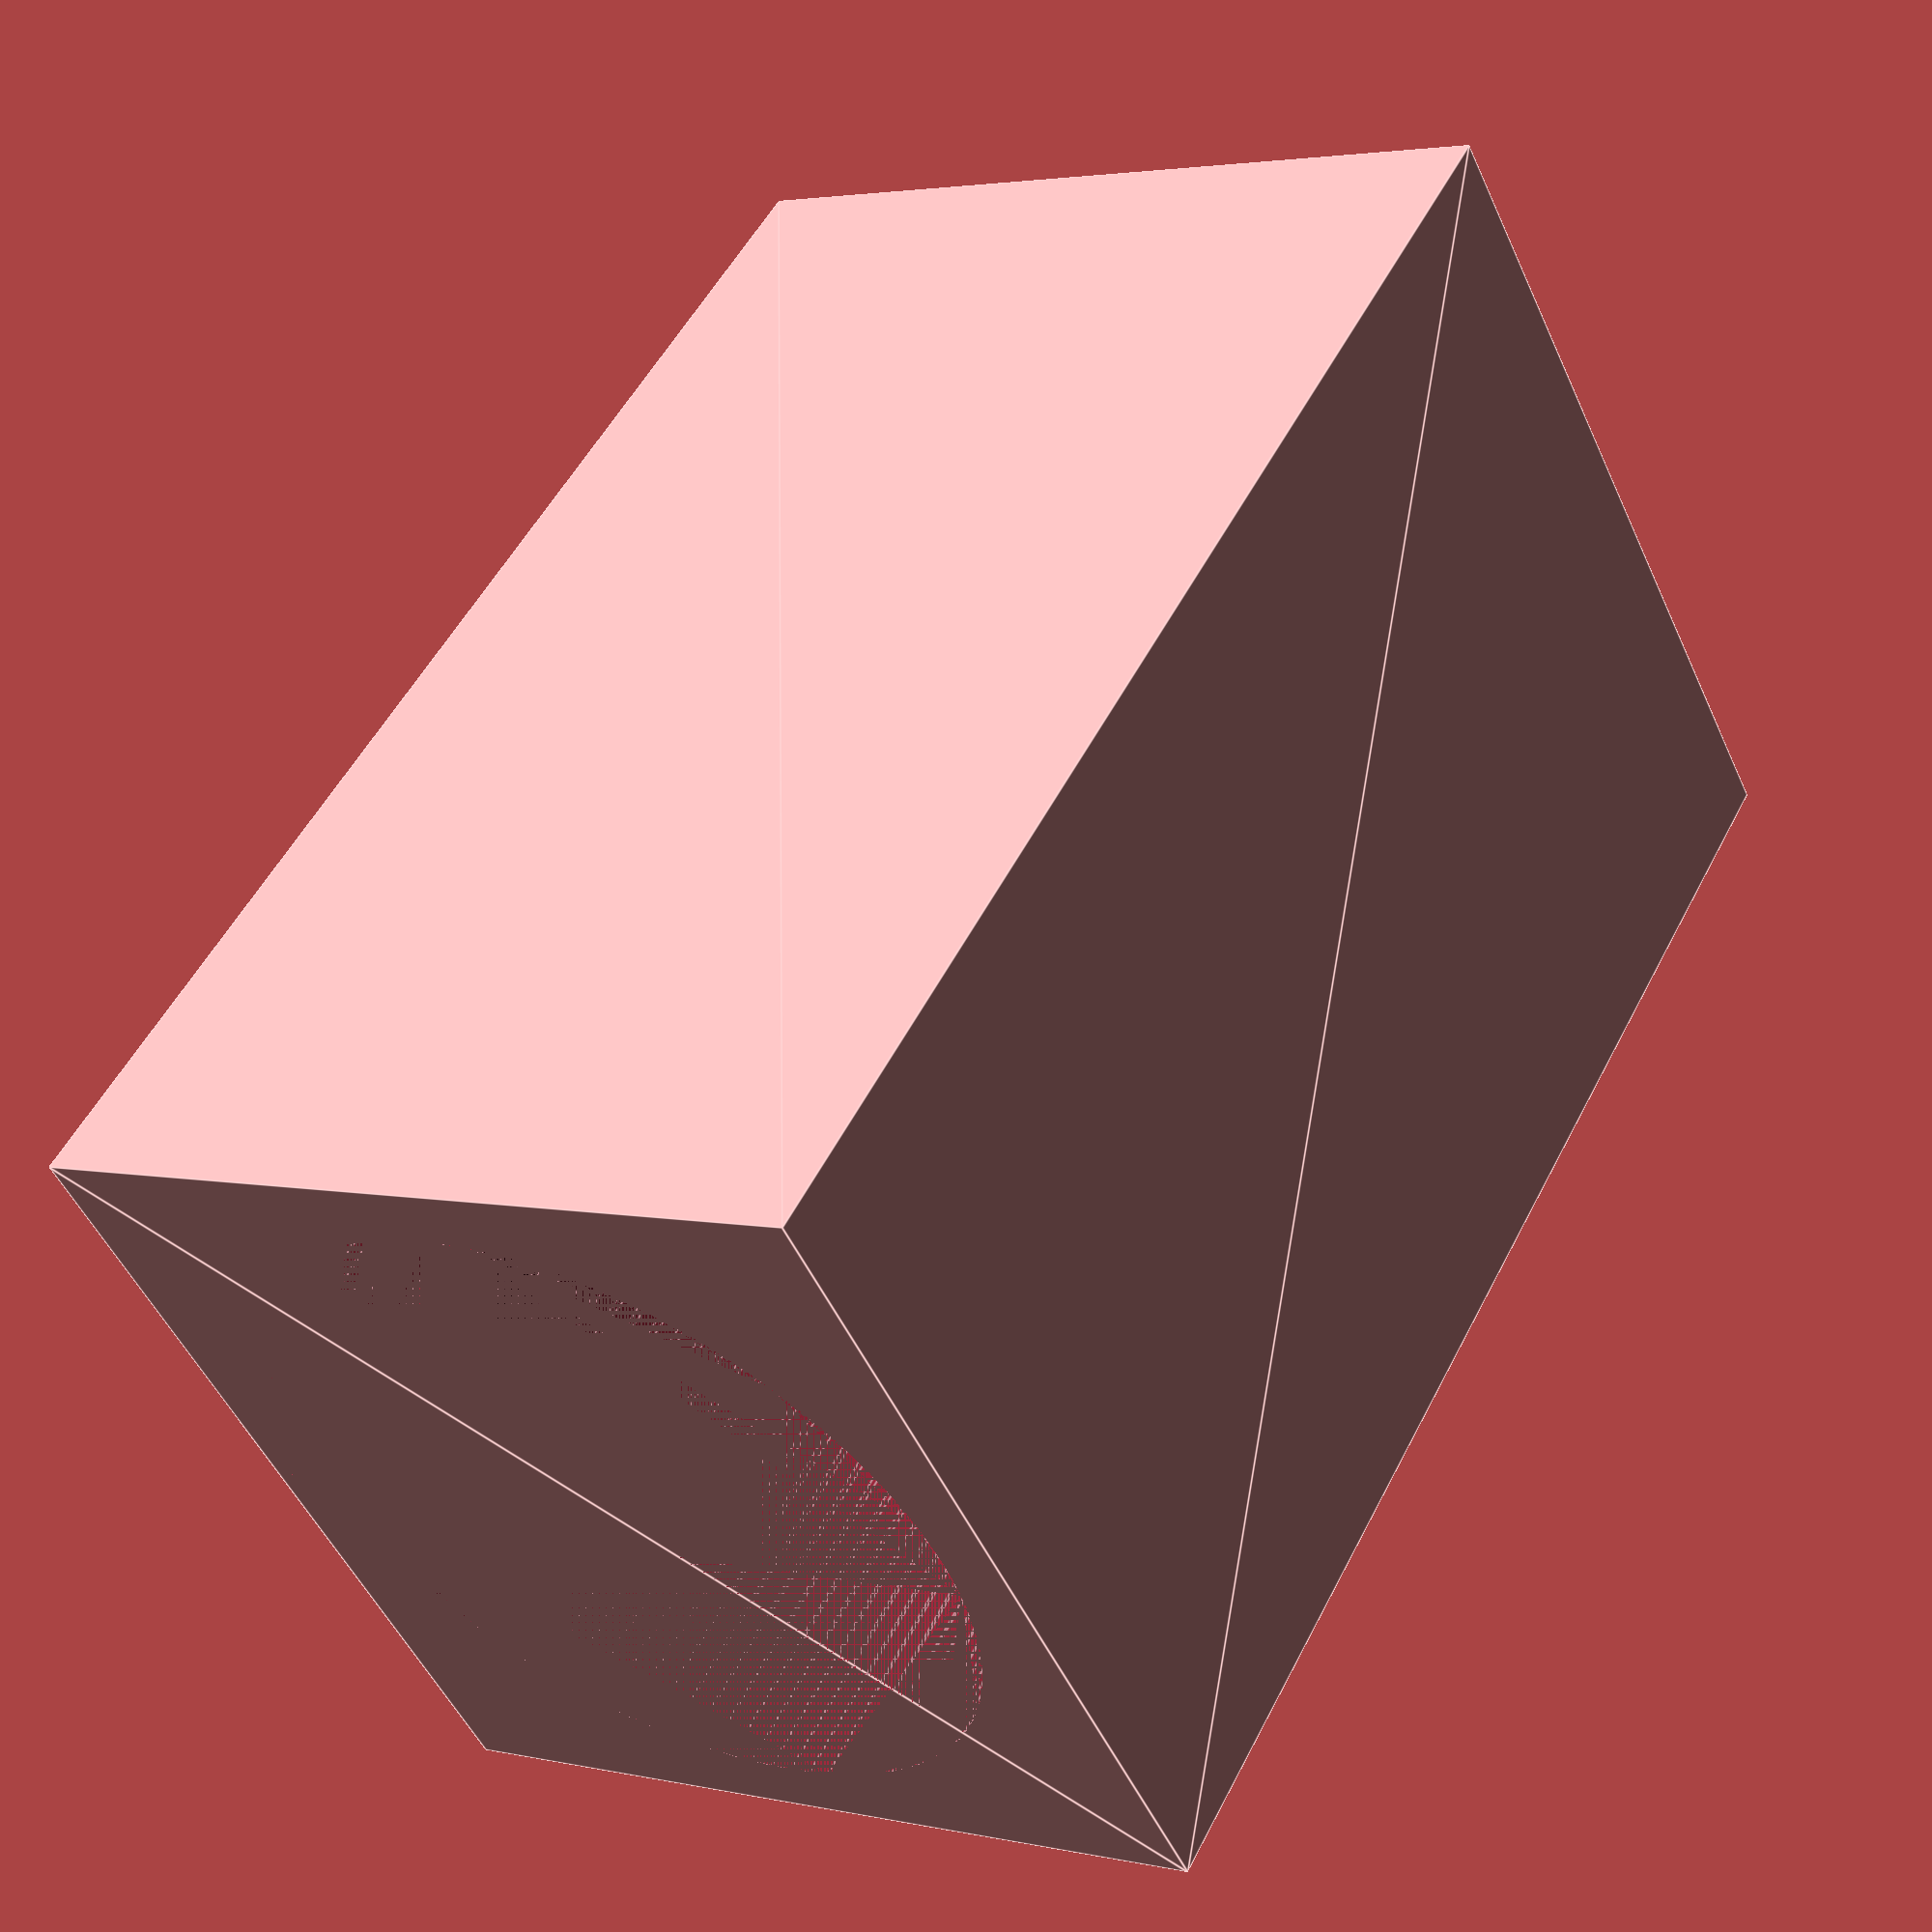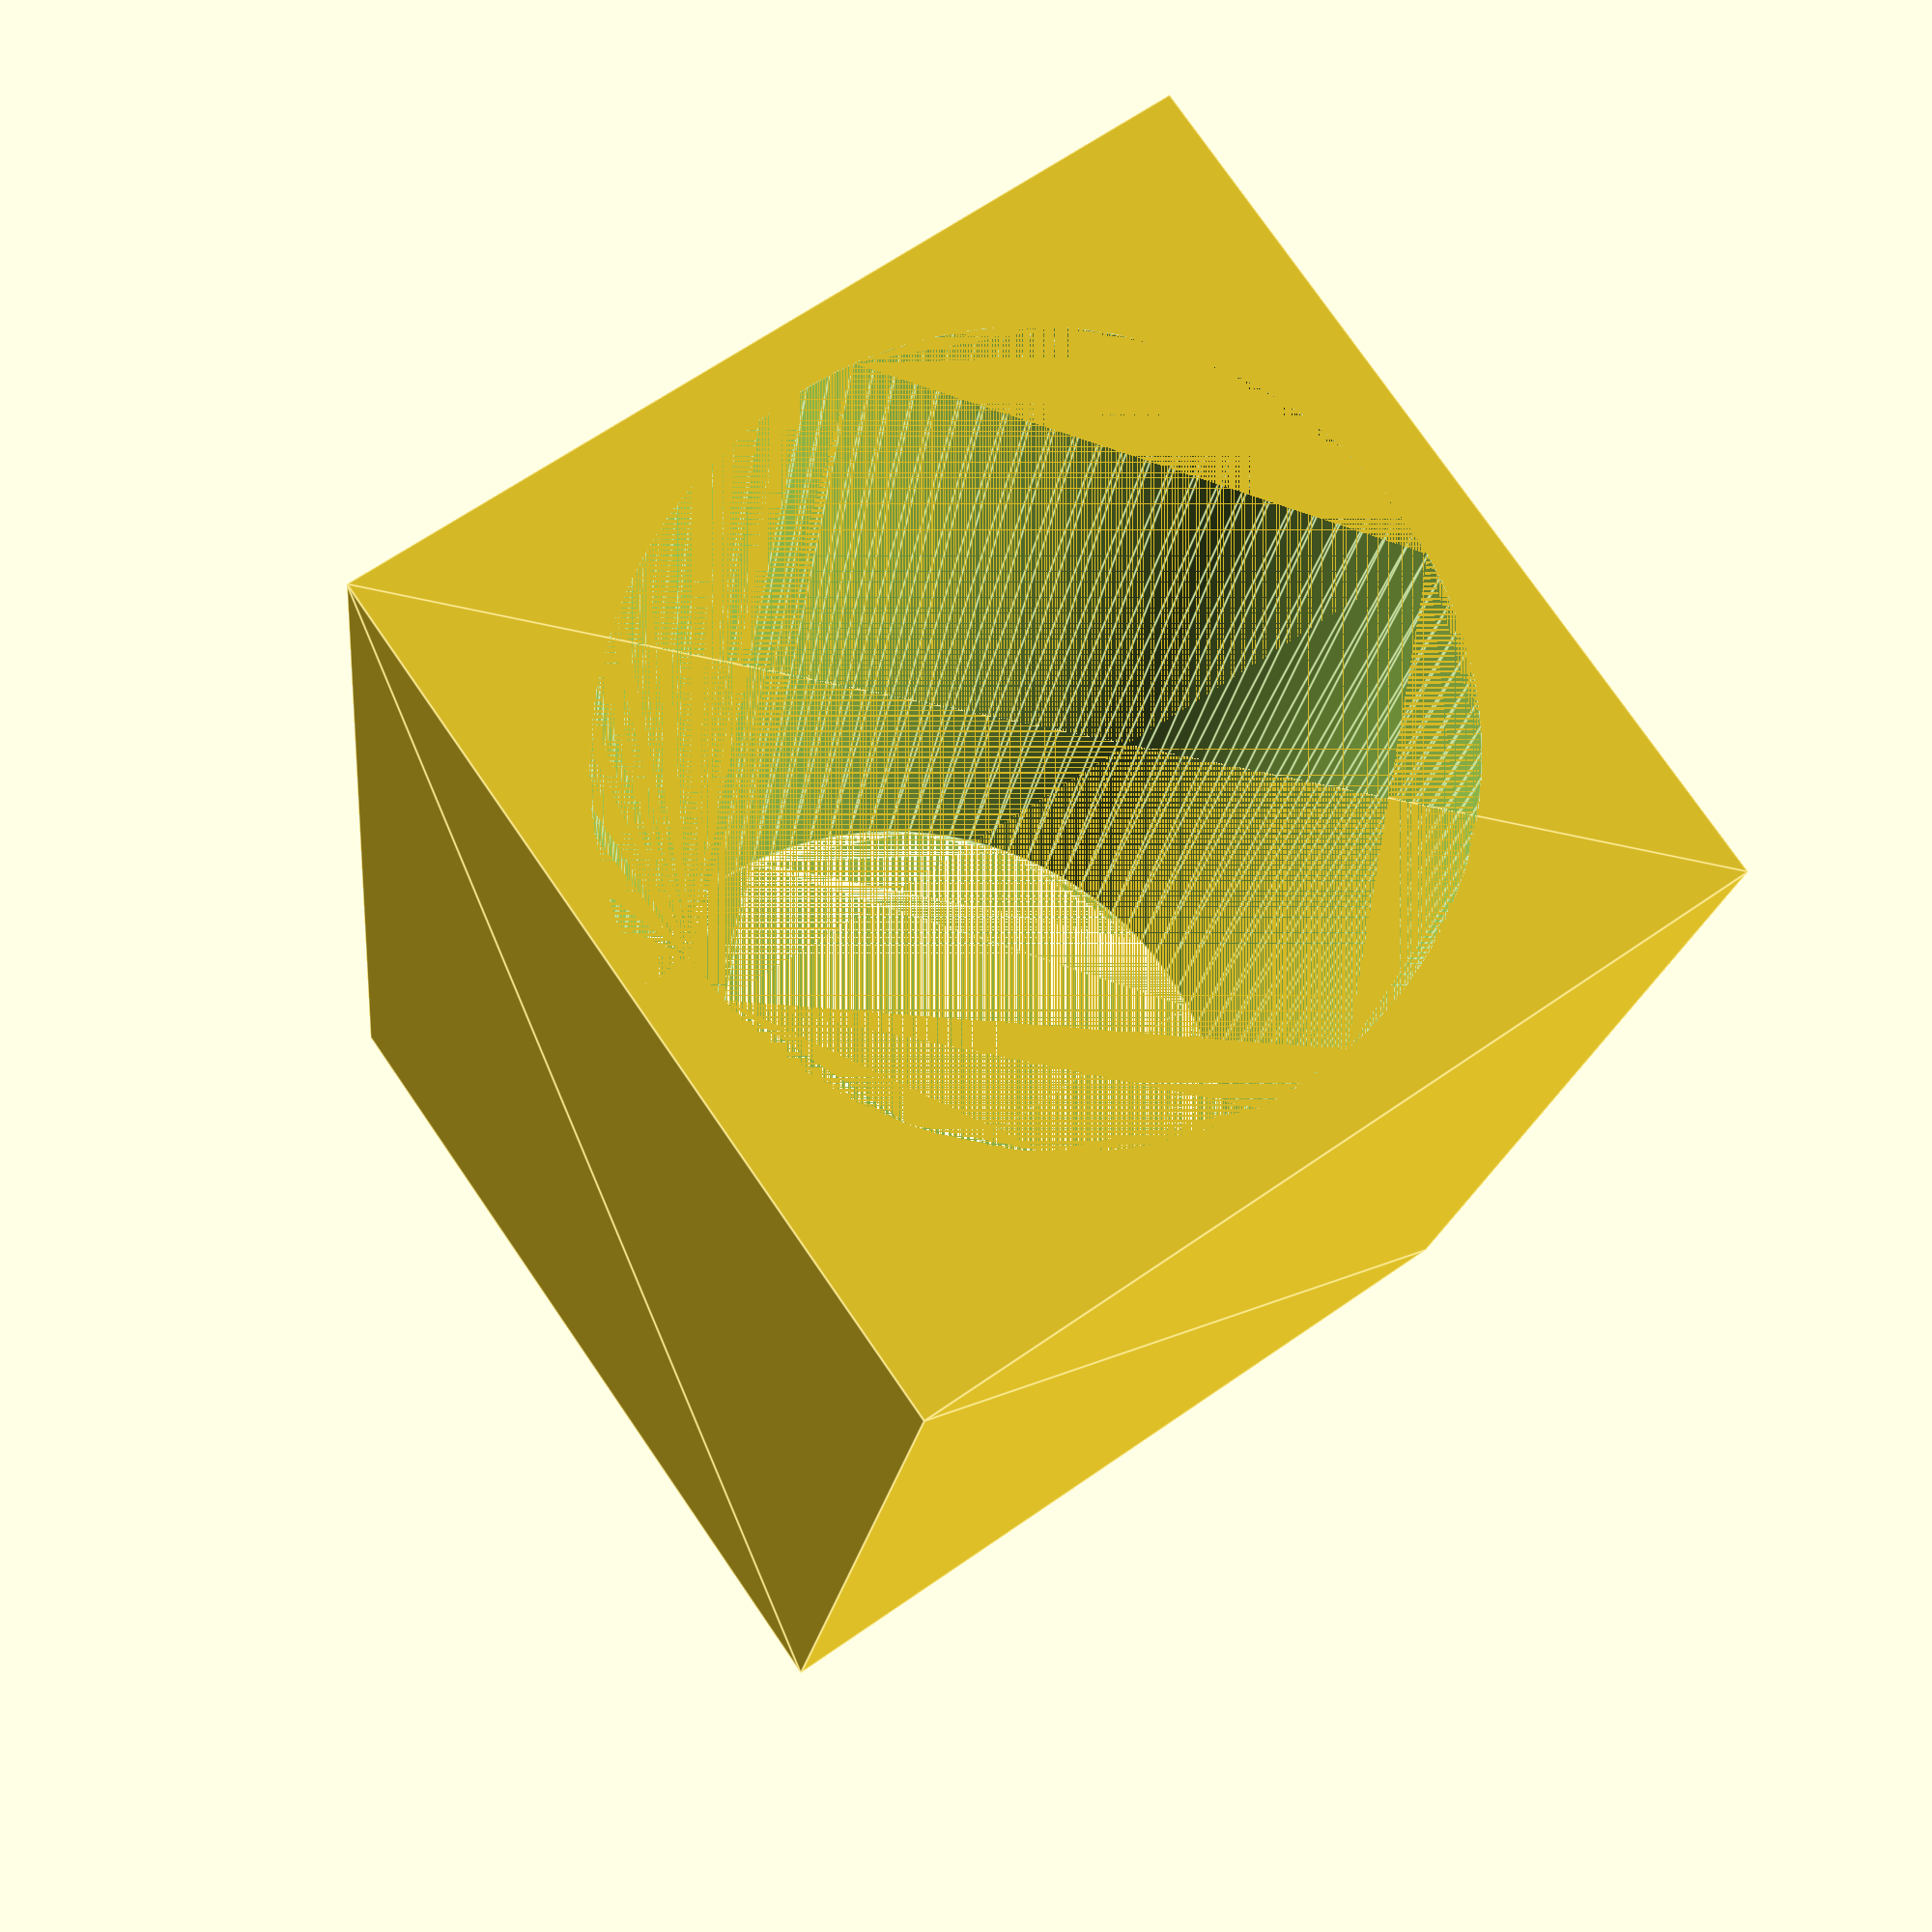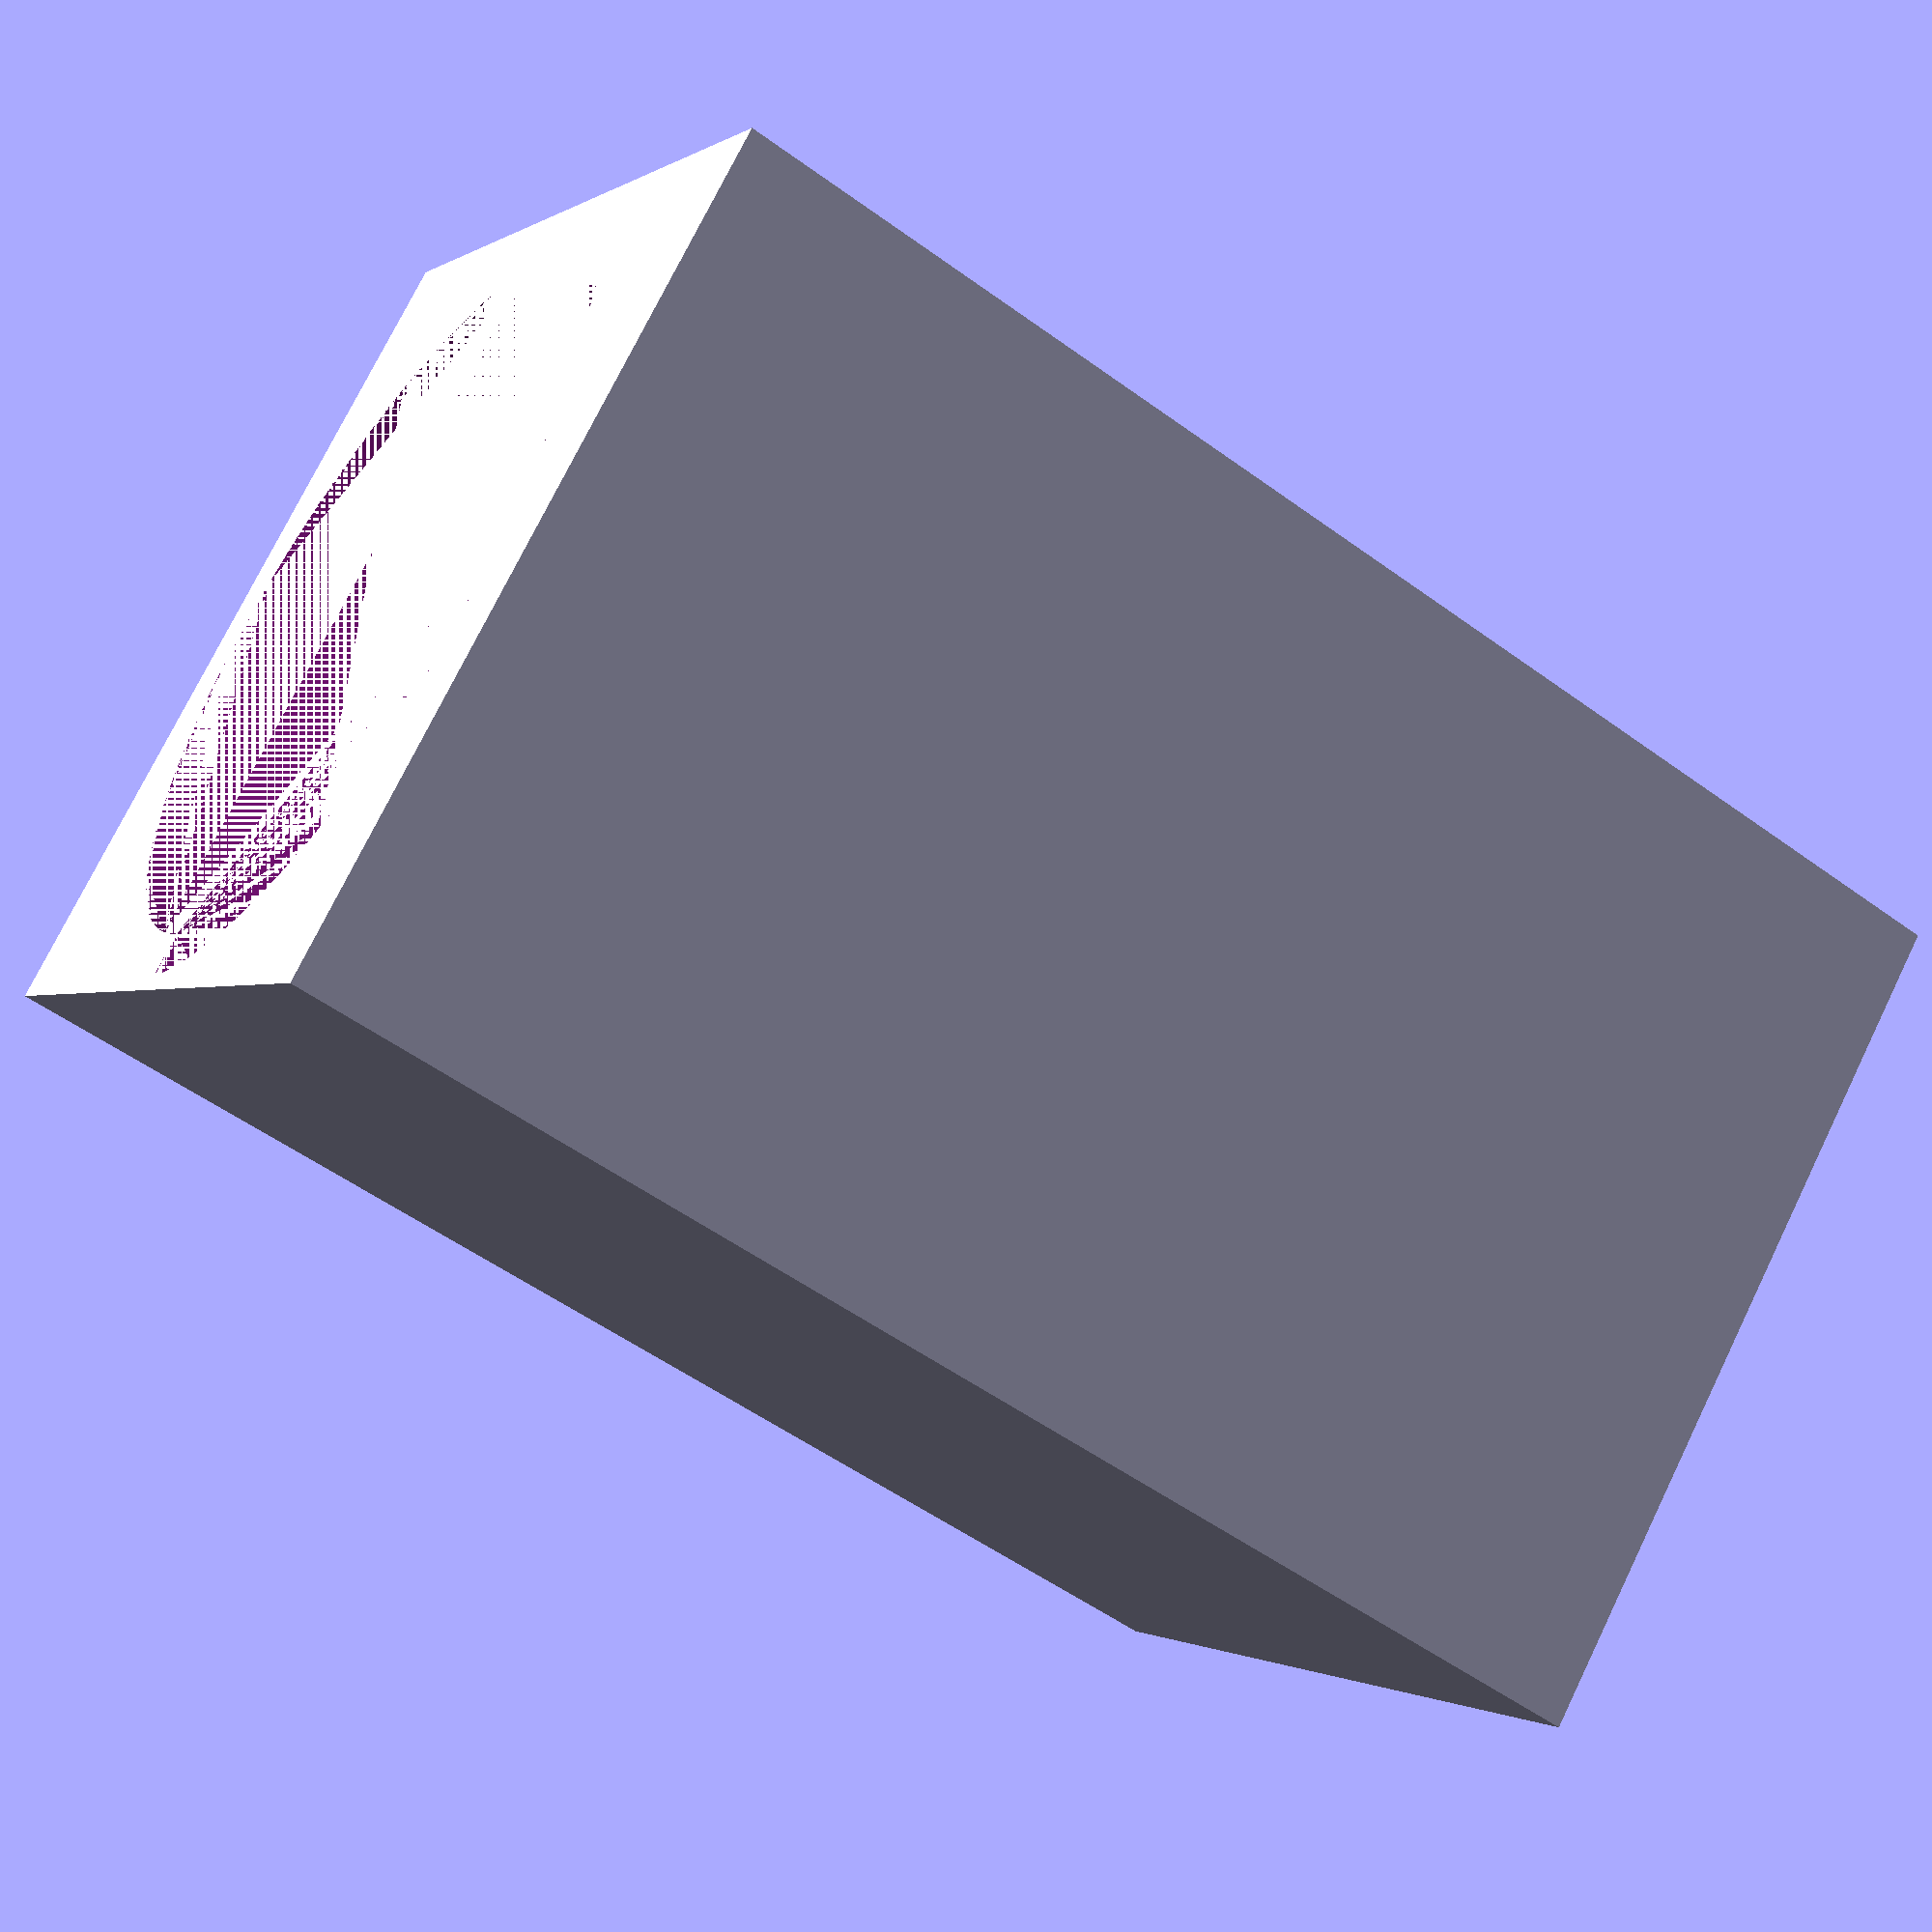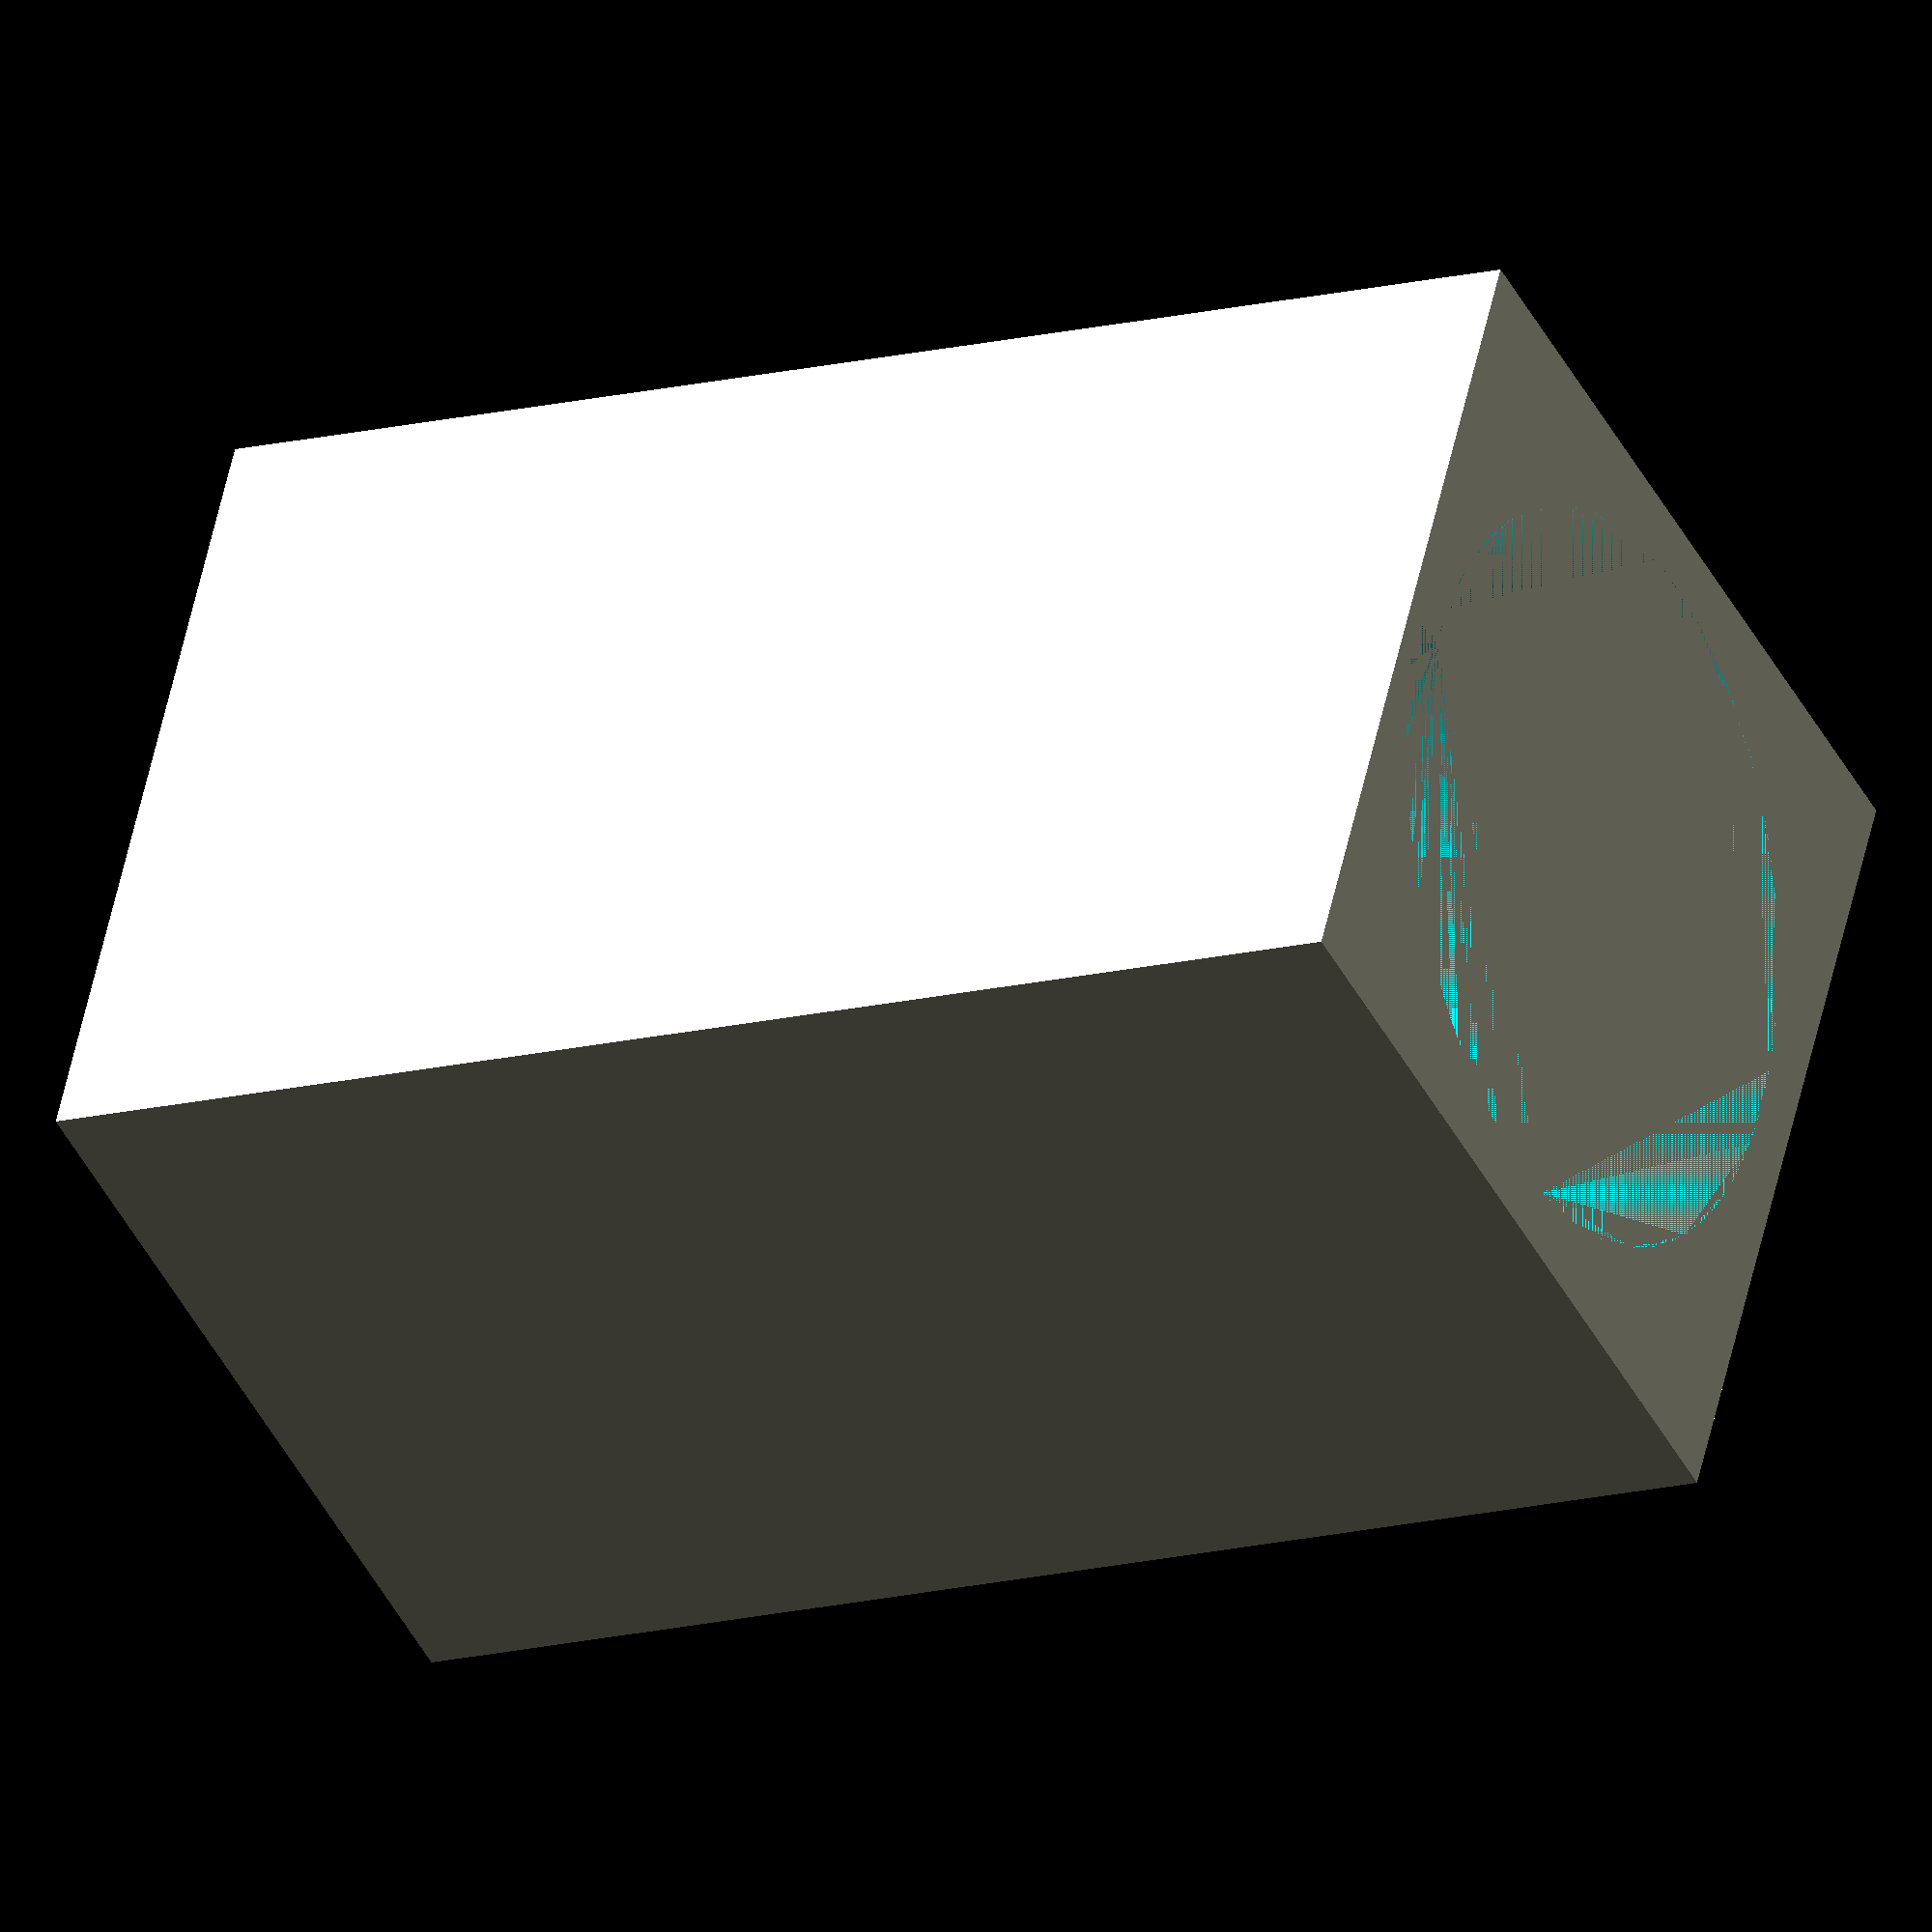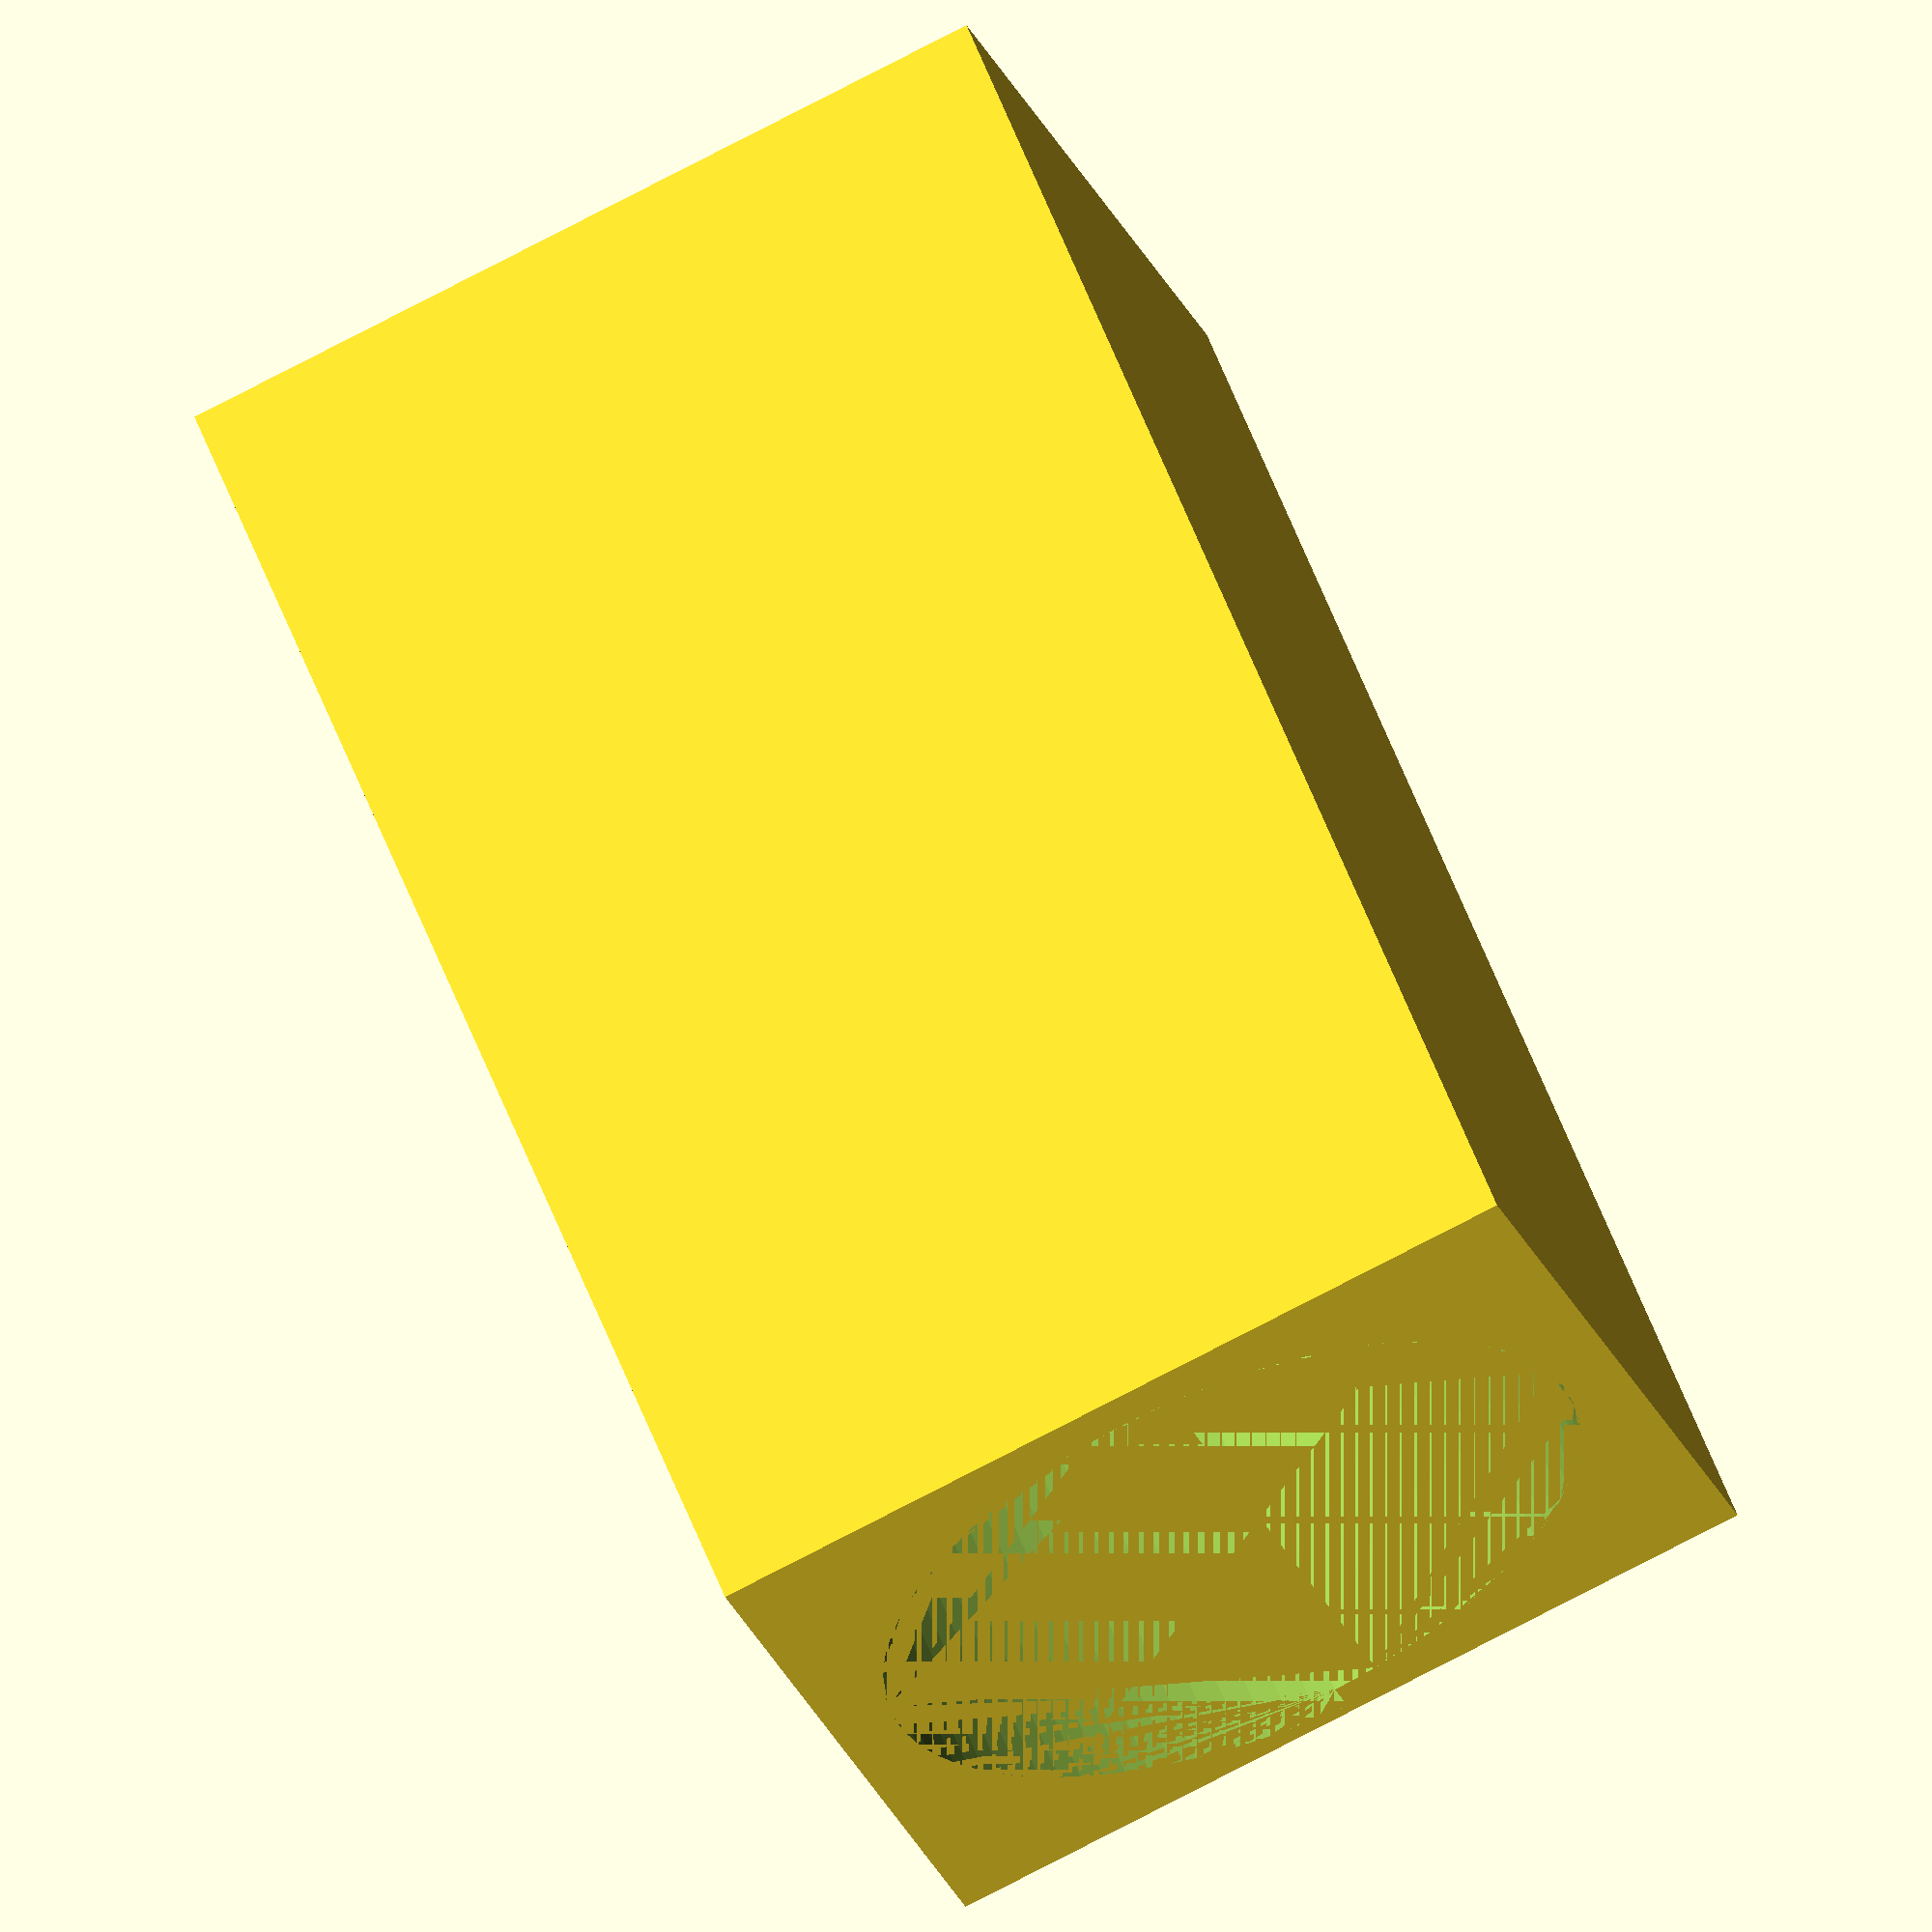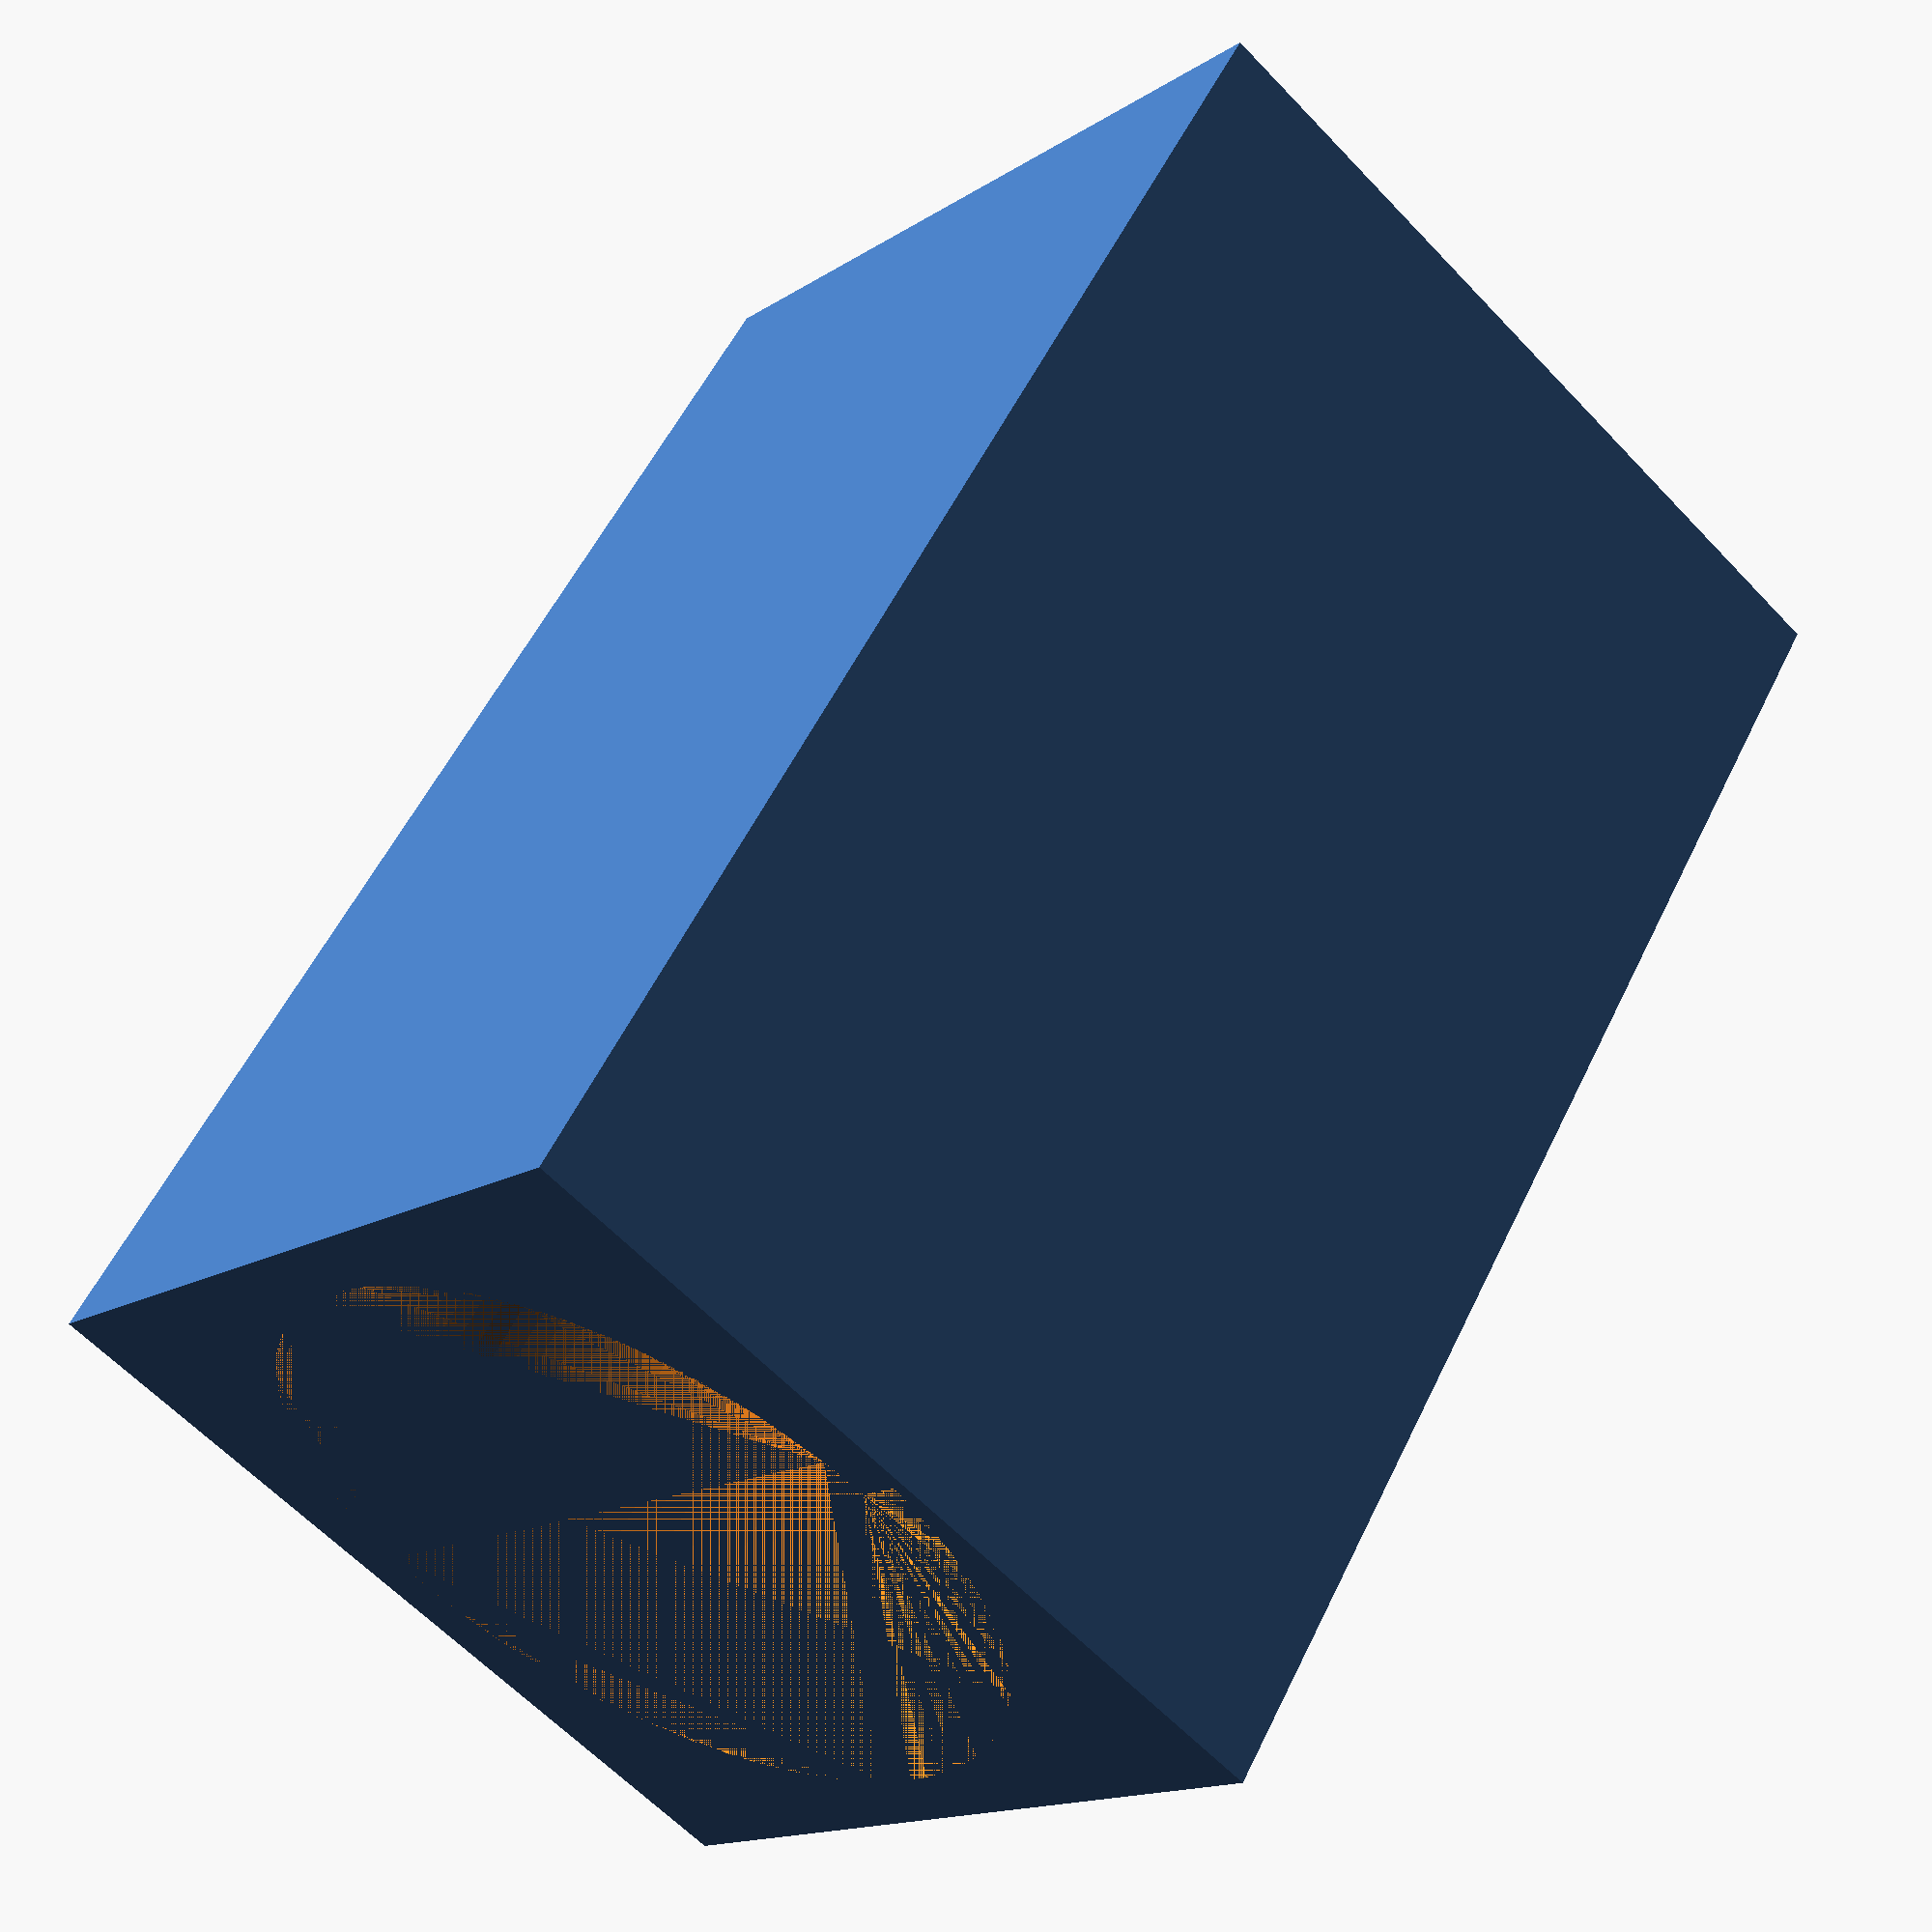
<openscad>
$fn = 100;
tol = 0.5;
lower_diameter = 14.6;
upper_diameter = 16.6;
lower_radius = (lower_diameter / 2) + tol;
upper_radius = (upper_diameter / 2) + tol;
height = 30;
exterior = 1.5;

circle_offset = (upper_radius - lower_radius);

difference()
{
    linear_extrude(height = height) square(upper_diameter + exterior, center = true);
    linear_extrude(height = height) union()
    {
        translate([ 0, 0, 0 ]) circle(lower_radius);
        difference()
        {
            translate([ circle_offset, 0, 0 ]) circle(upper_radius);
            translate([ 0, -upper_radius, 0 ]) square([ upper_radius * 2, upper_radius * 2 ]);
            translate([ -upper_radius, -upper_radius, 0 ]) square([ upper_radius * 2, upper_radius ]);
        }
    }
}

// color("green") translate([ circle_offset + tol, 0, 0 ]) circle(upper_radius);
// color("blue") translate([ circle_offset, 0, 0 ]) circle(upper_radius);
</openscad>
<views>
elev=128.2 azim=296.9 roll=333.6 proj=p view=edges
elev=16.5 azim=124.8 roll=174.1 proj=p view=edges
elev=53.3 azim=225.4 roll=52.0 proj=p view=solid
elev=15.1 azim=295.5 roll=298.6 proj=o view=wireframe
elev=298.3 azim=197.3 roll=158.4 proj=o view=solid
elev=125.0 azim=139.3 roll=334.6 proj=p view=wireframe
</views>
